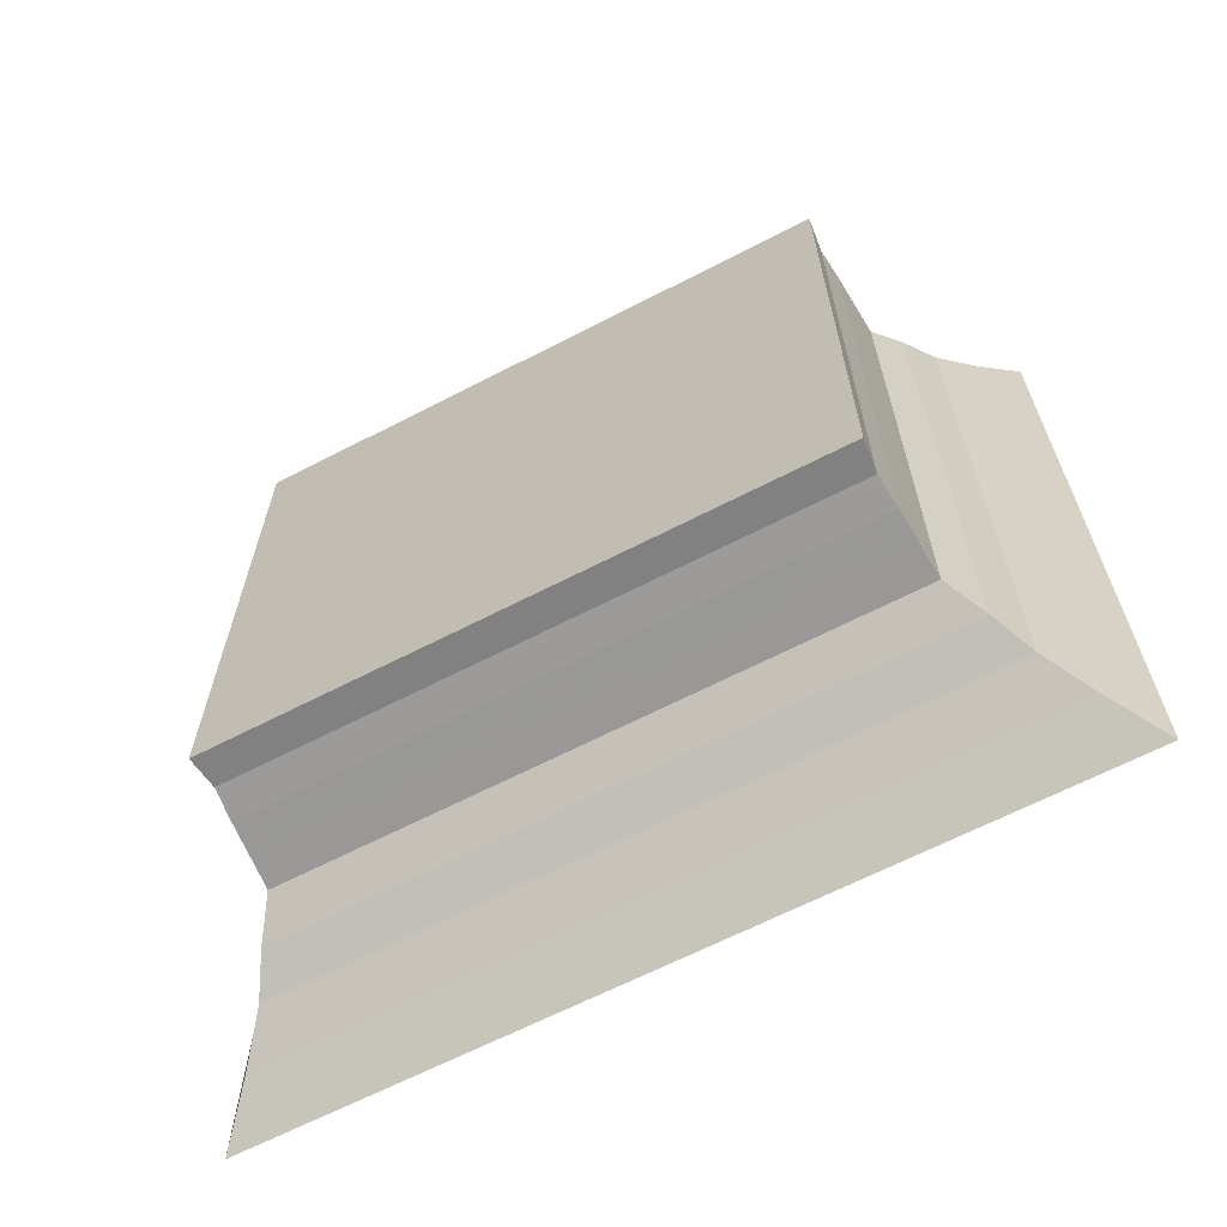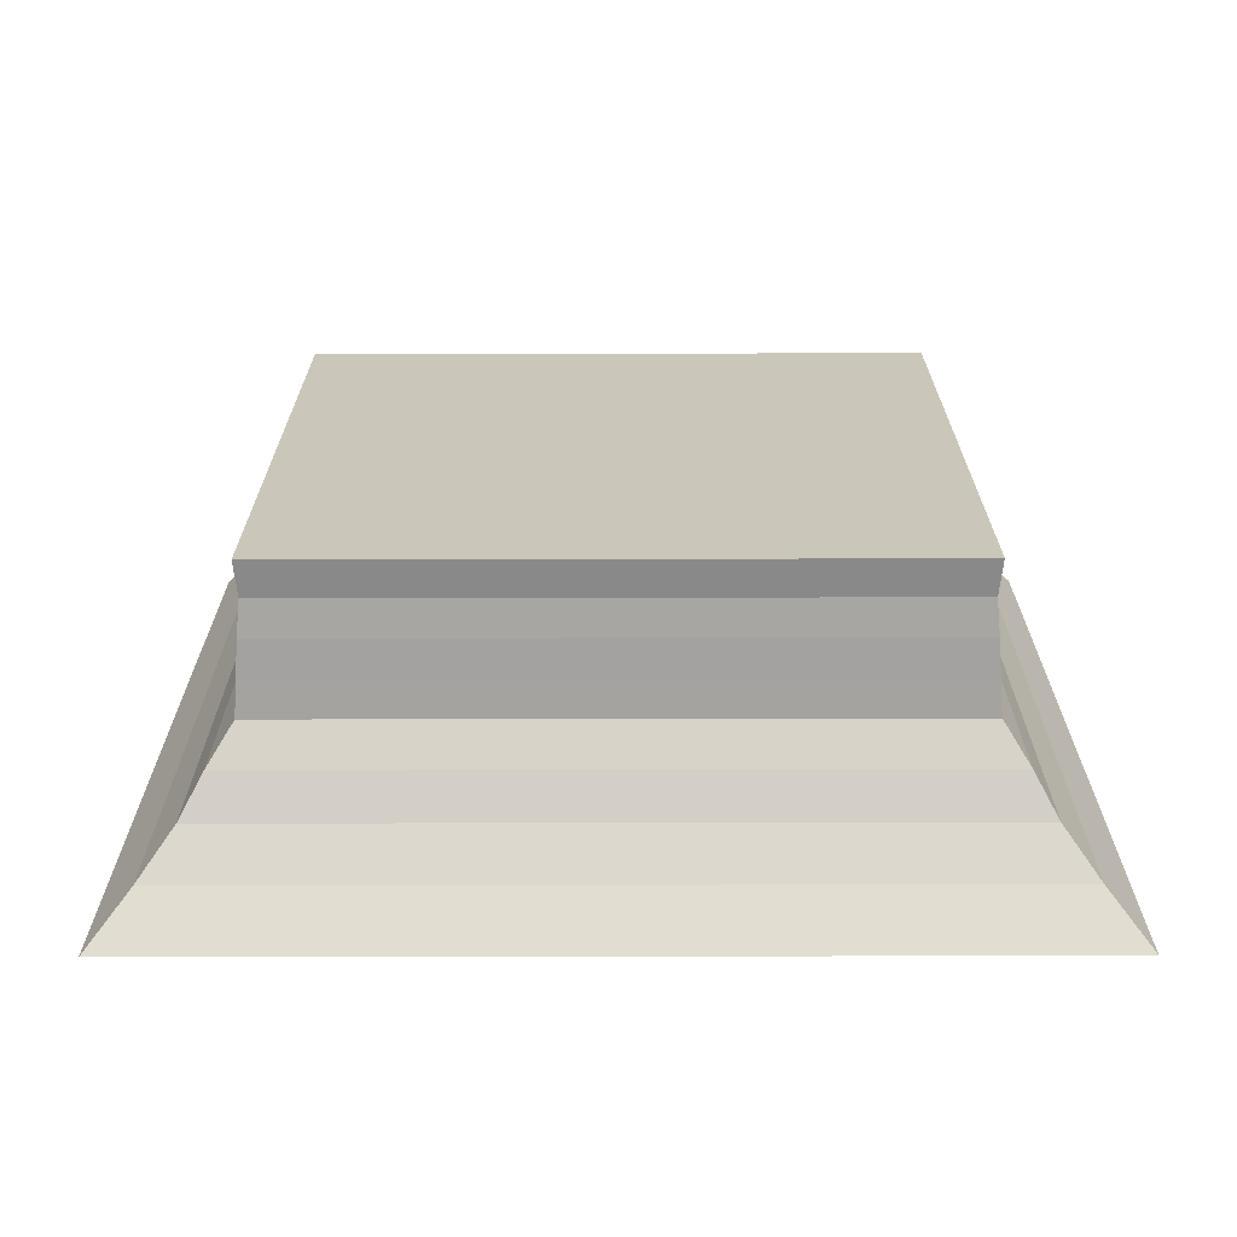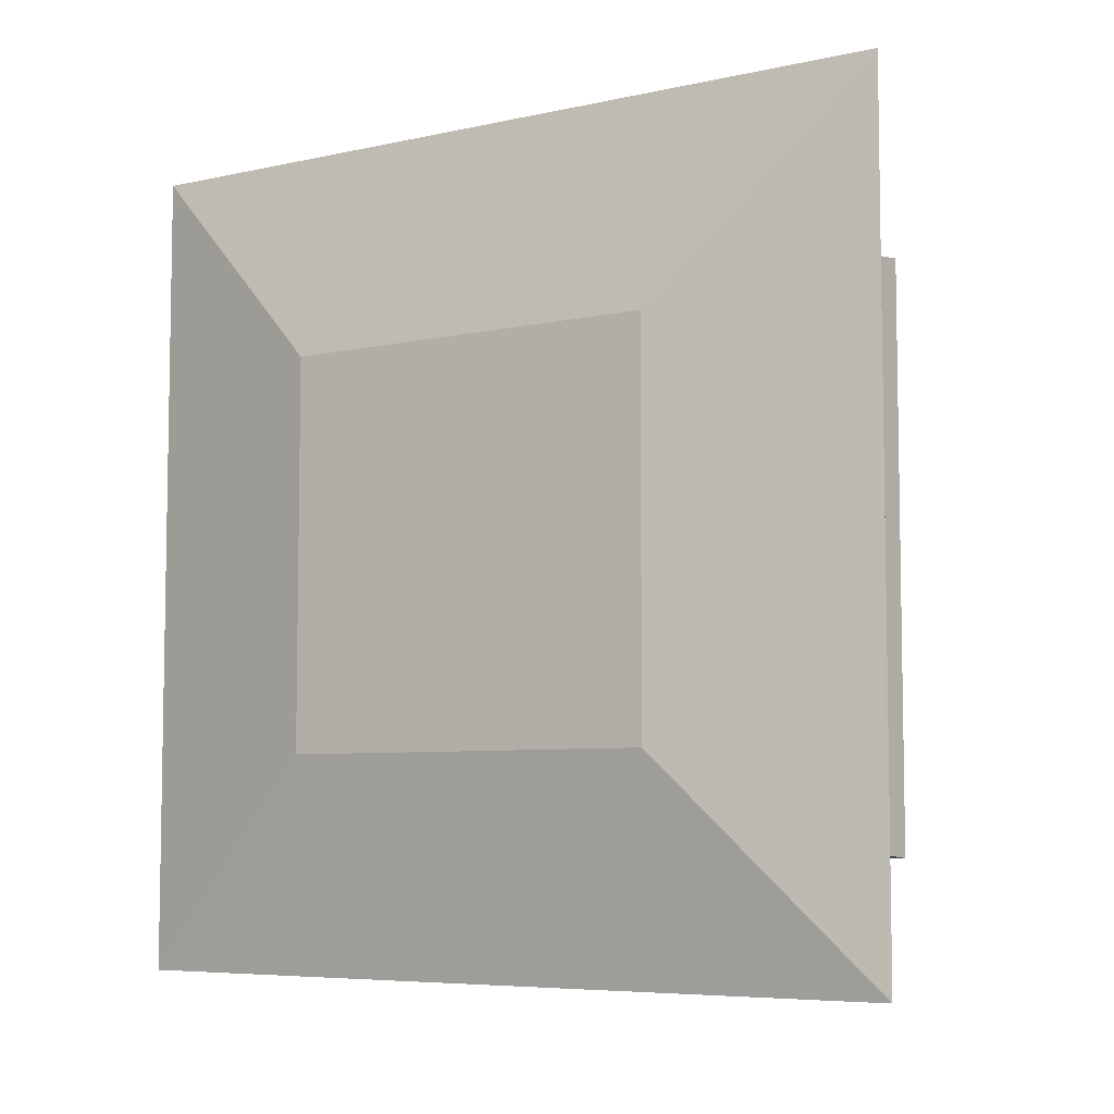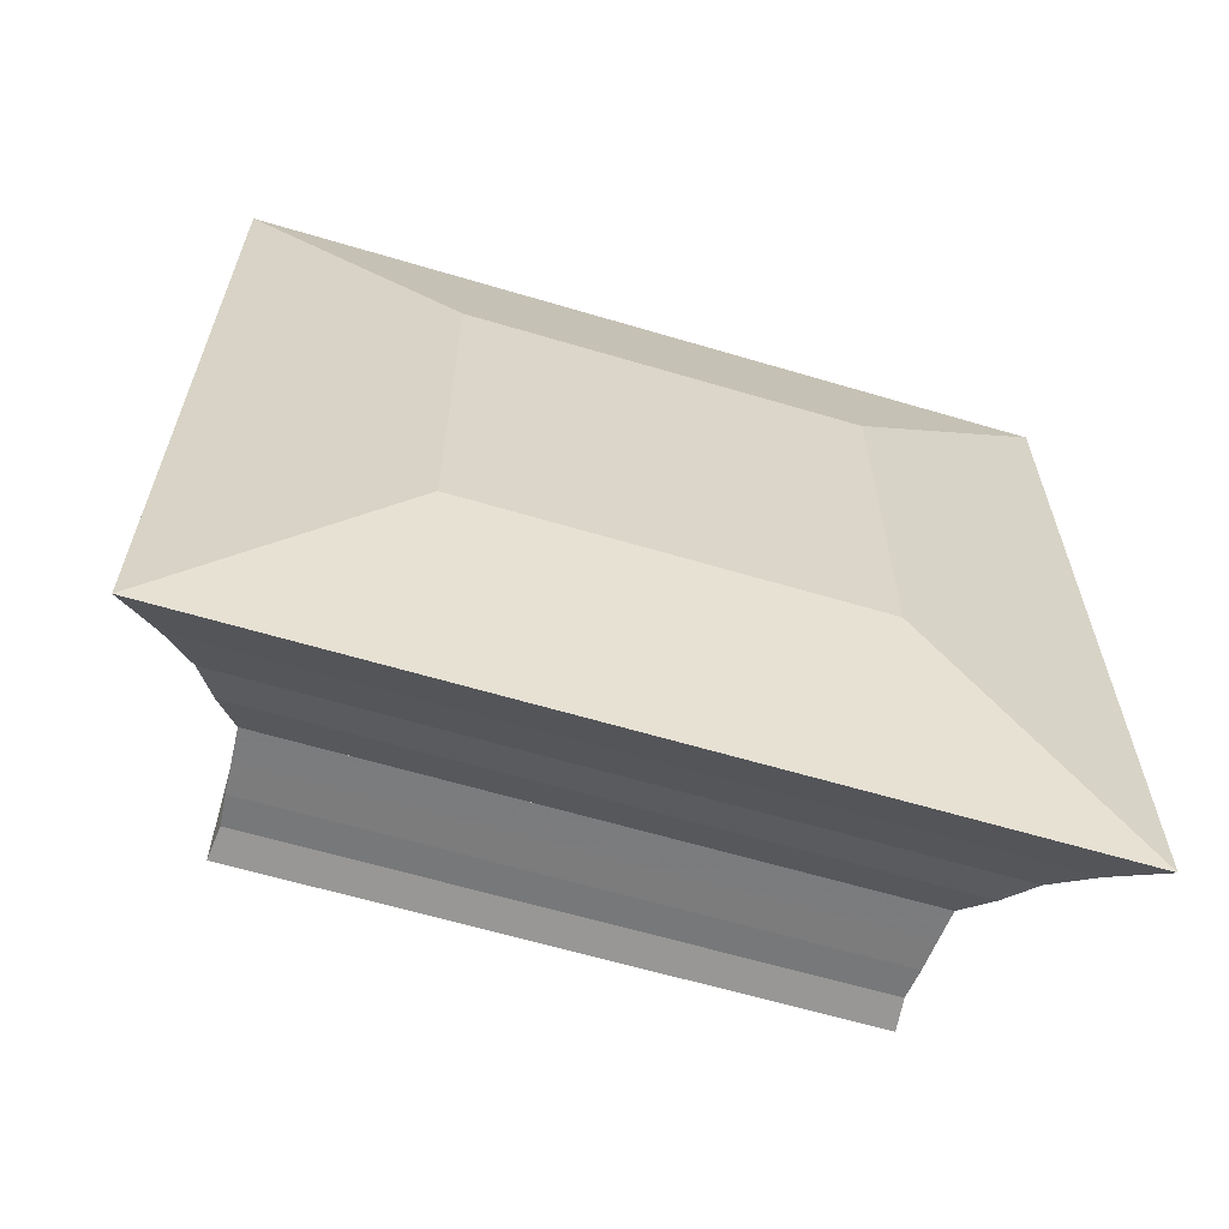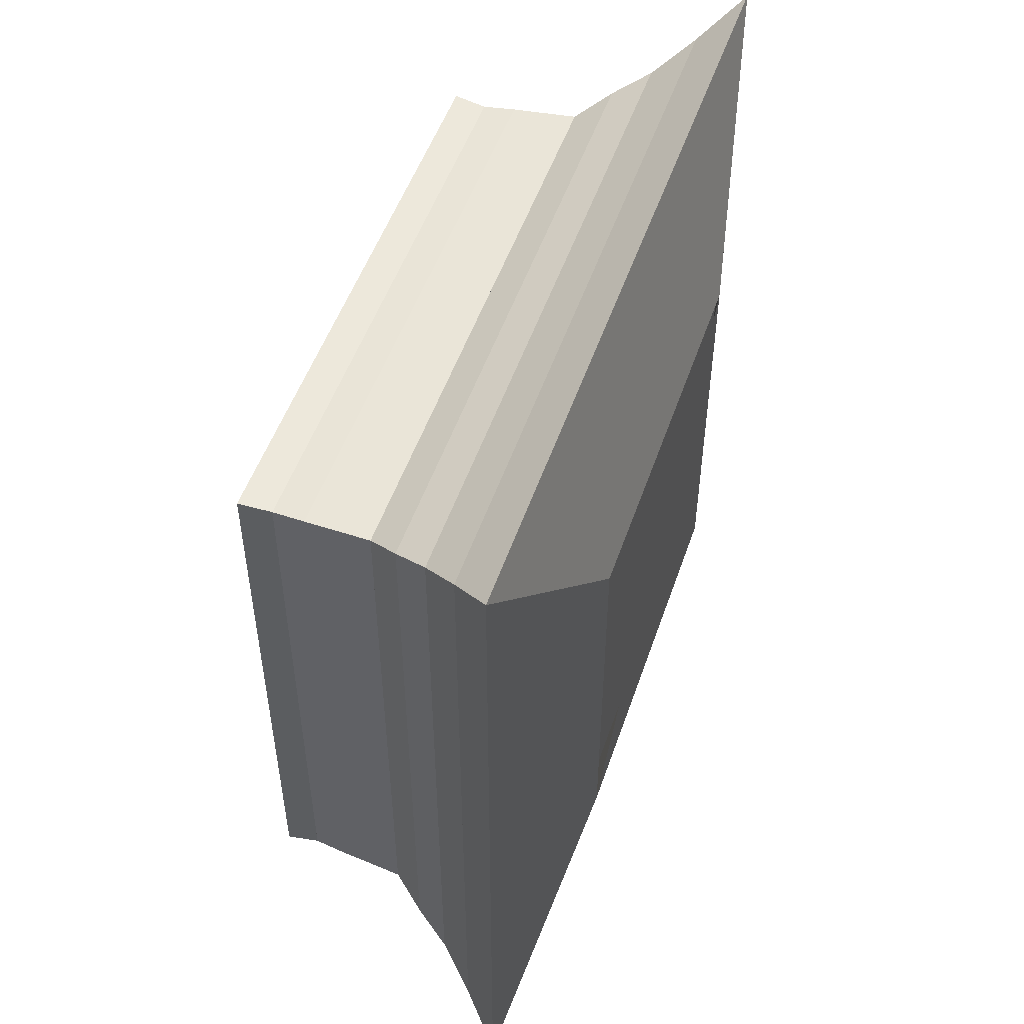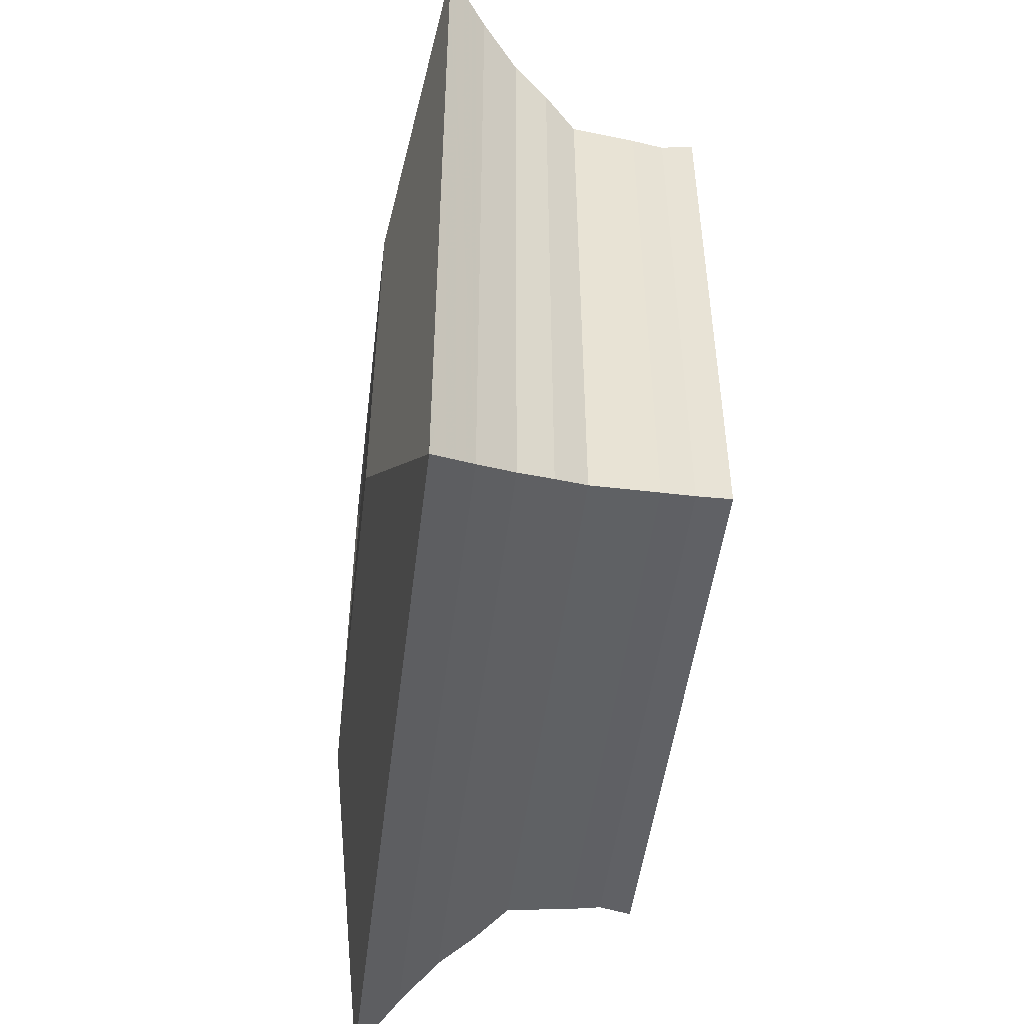
<metadata>
{"format":"obj","ext":"obj","renderer":"f3d","projection":"perspective","resolution":1024,"background":"white","views":[{"elev":-65.4,"azim":117.4,"up":"+Z"},{"elev":-68.9,"azim":90.1,"up":"+Y"},{"elev":-6.4,"azim":-56.8,"up":"+Y"},{"elev":-62.5,"azim":-106.8,"up":"+Y"},{"elev":51.2,"azim":-161.3,"up":"+Z"},{"elev":-48.8,"azim":-6.9,"up":"+Z"}]}
</metadata>
<code>
v 0 -1 -1
v 0 -1 1
v 0 1 1
v 0 1 -1
v 0.2335 -2.101 -2.101
v 0.2335 -2.101 2.101
v 0.2335 2.101 2.101
v 0.2335 2.101 -2.101
v 0.4455 -1.908 -1.908
v 0.4455 -1.908 1.908
v 0.4455 1.908 1.908
v 0.4455 1.908 -1.908
v 0.6401 -1.751 -1.751
v 0.6401 -1.751 1.751
v 0.6401 1.751 1.751
v 0.6401 1.751 -1.751
v 0.823 -1.646 -1.646
v 0.823 -1.646 1.646
v 0.823 1.646 1.646
v 0.823 1.646 -1.646
v 0.9931 -1.531 -1.531
v 0.9931 -1.531 1.531
v 0.9931 1.531 1.531
v 0.9931 1.531 -1.531
v 1.162 -1.519 -1.519
v 1.162 -1.519 1.519
v 1.162 1.519 1.519
v 1.162 1.519 -1.519
v 1.329 -1.508 -1.508
v 1.329 -1.508 1.508
v 1.329 1.508 1.508
v 1.329 1.508 -1.508
v 1.495 -1.493 -1.493
v 1.495 -1.493 1.493
v 1.495 1.493 1.493
v 1.495 1.493 -1.493
v 1.663 -1.51 -1.51
v 1.663 -1.51 1.51
v 1.663 1.51 1.51
v 1.663 1.51 -1.51
f 1 2 4 5
f 5 6 7 8
f 5 6 2 1
f 6 7 3 2
f 7 8 4 3
f 8 5 1 4
f 9 10 11 12
f 9 10 6 5
f 10 11 7 6
f 11 12 8 7
f 12 9 5 8
f 13 14 15 16
f 13 14 10 9
f 14 15 11 10
f 15 16 12 11
f 16 13 9 12
f 17 18 19 20
f 17 18 14 13
f 18 19 15 14
f 19 20 16 15
f 20 17 13 16
f 21 22 23 24
f 21 22 18 17
f 22 23 19 18
f 23 24 20 19
f 24 21 17 20
f 25 26 27 28
f 25 26 22 21
f 26 27 23 22
f 27 28 24 23
f 28 25 21 24
f 29 30 31 32
f 29 30 26 25
f 30 31 27 26
f 31 32 28 27
f 32 29 25 28
f 33 34 35 36
f 33 34 30 29
f 34 35 31 30
f 35 36 32 31
f 36 33 29 32
f 37 38 39 40
f 37 38 34 33
f 38 39 35 34
f 39 40 36 35
f 40 37 33 36

</code>
